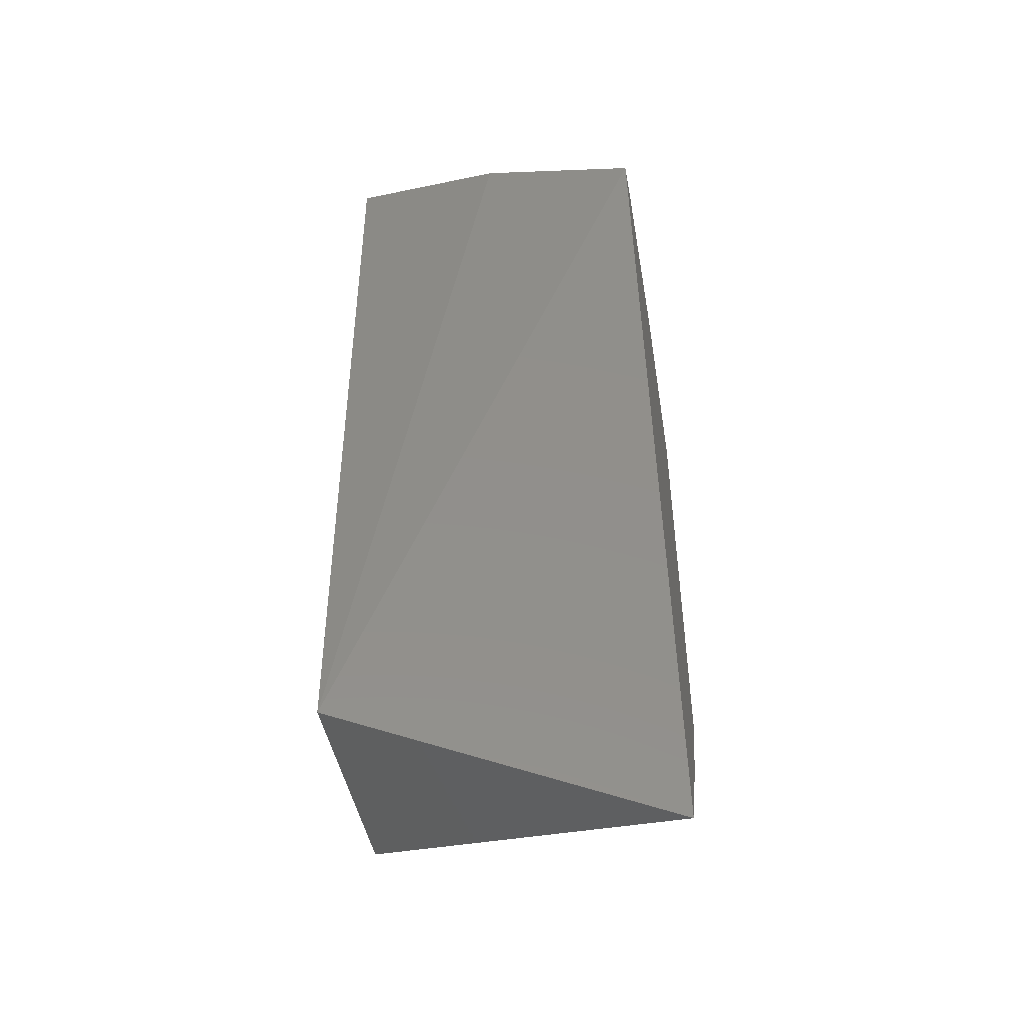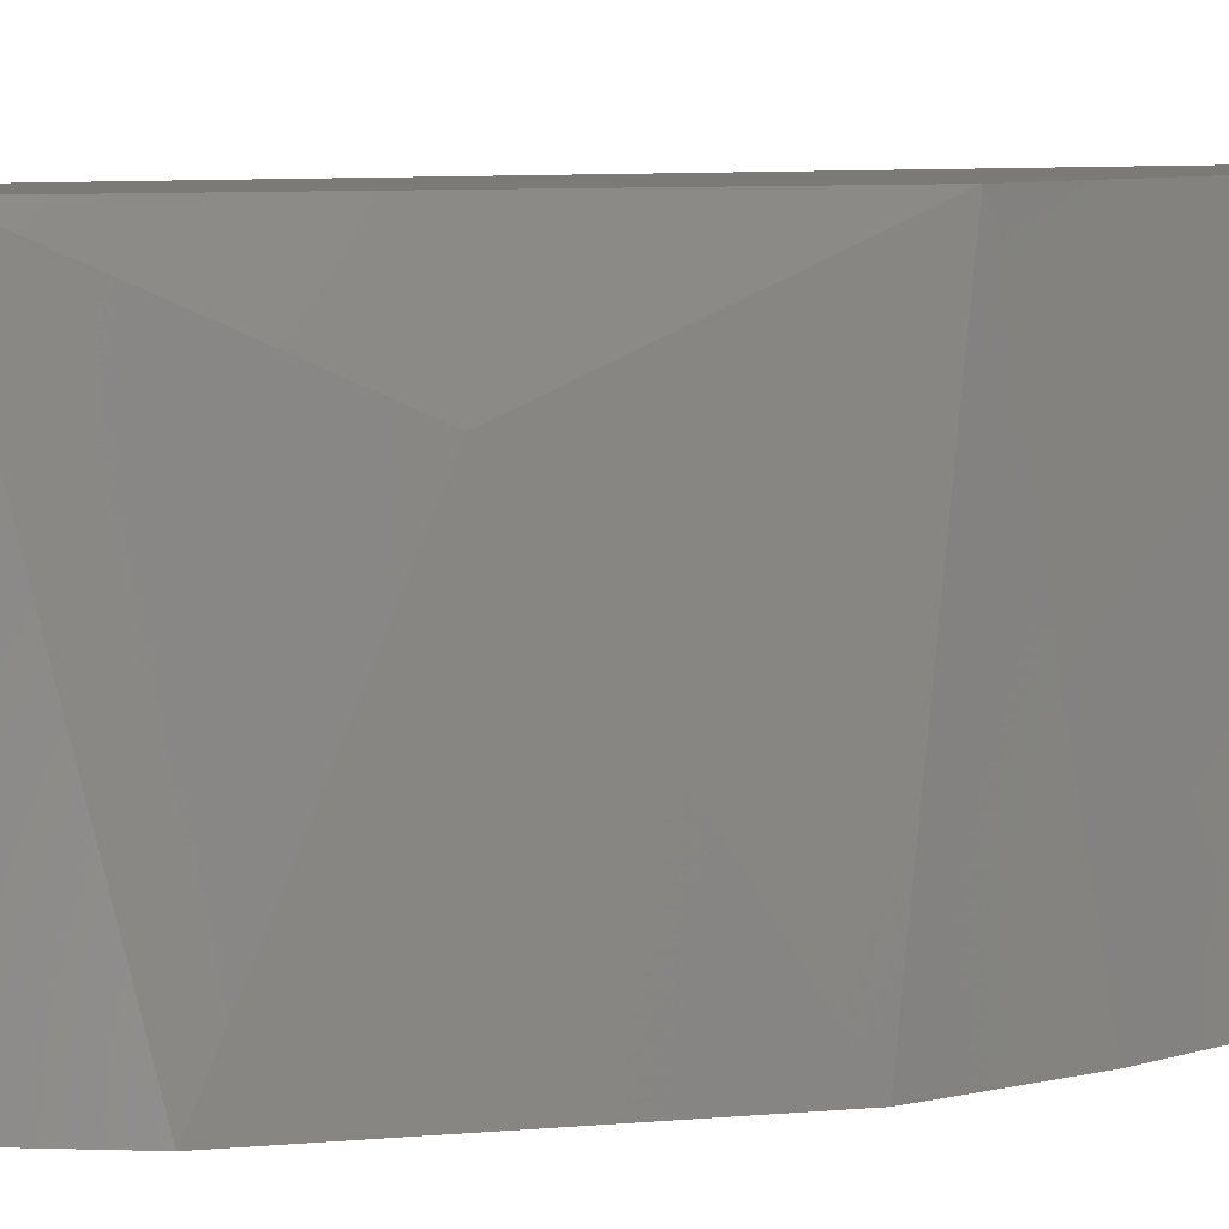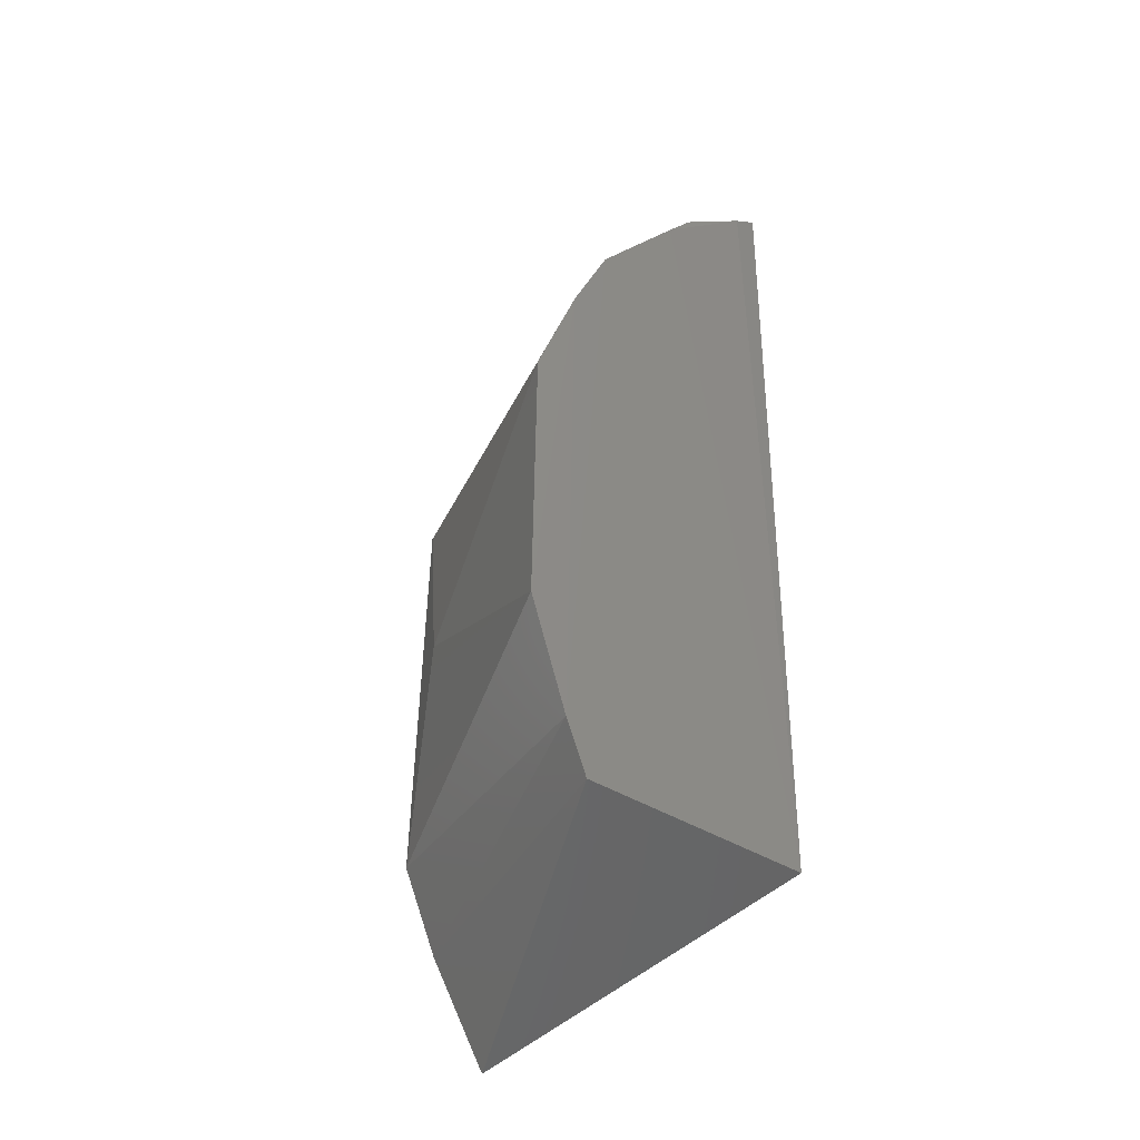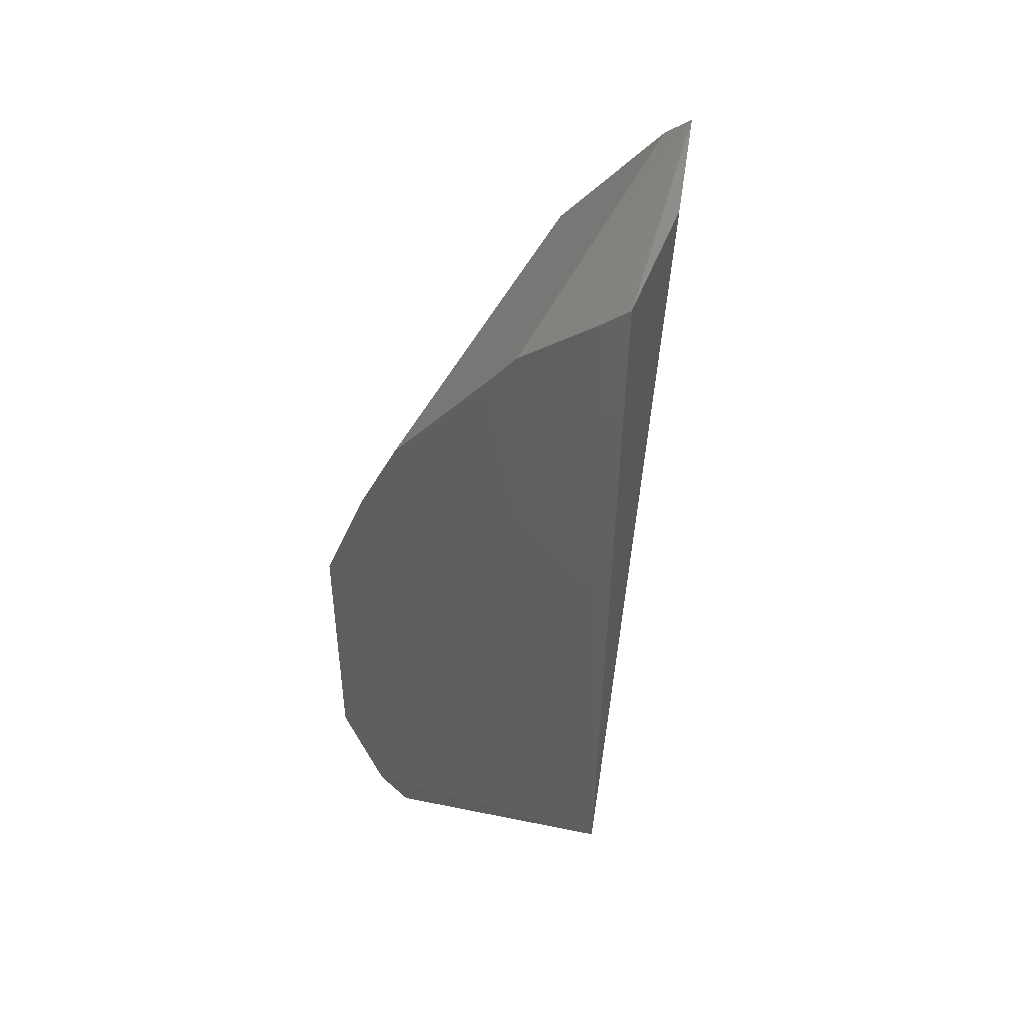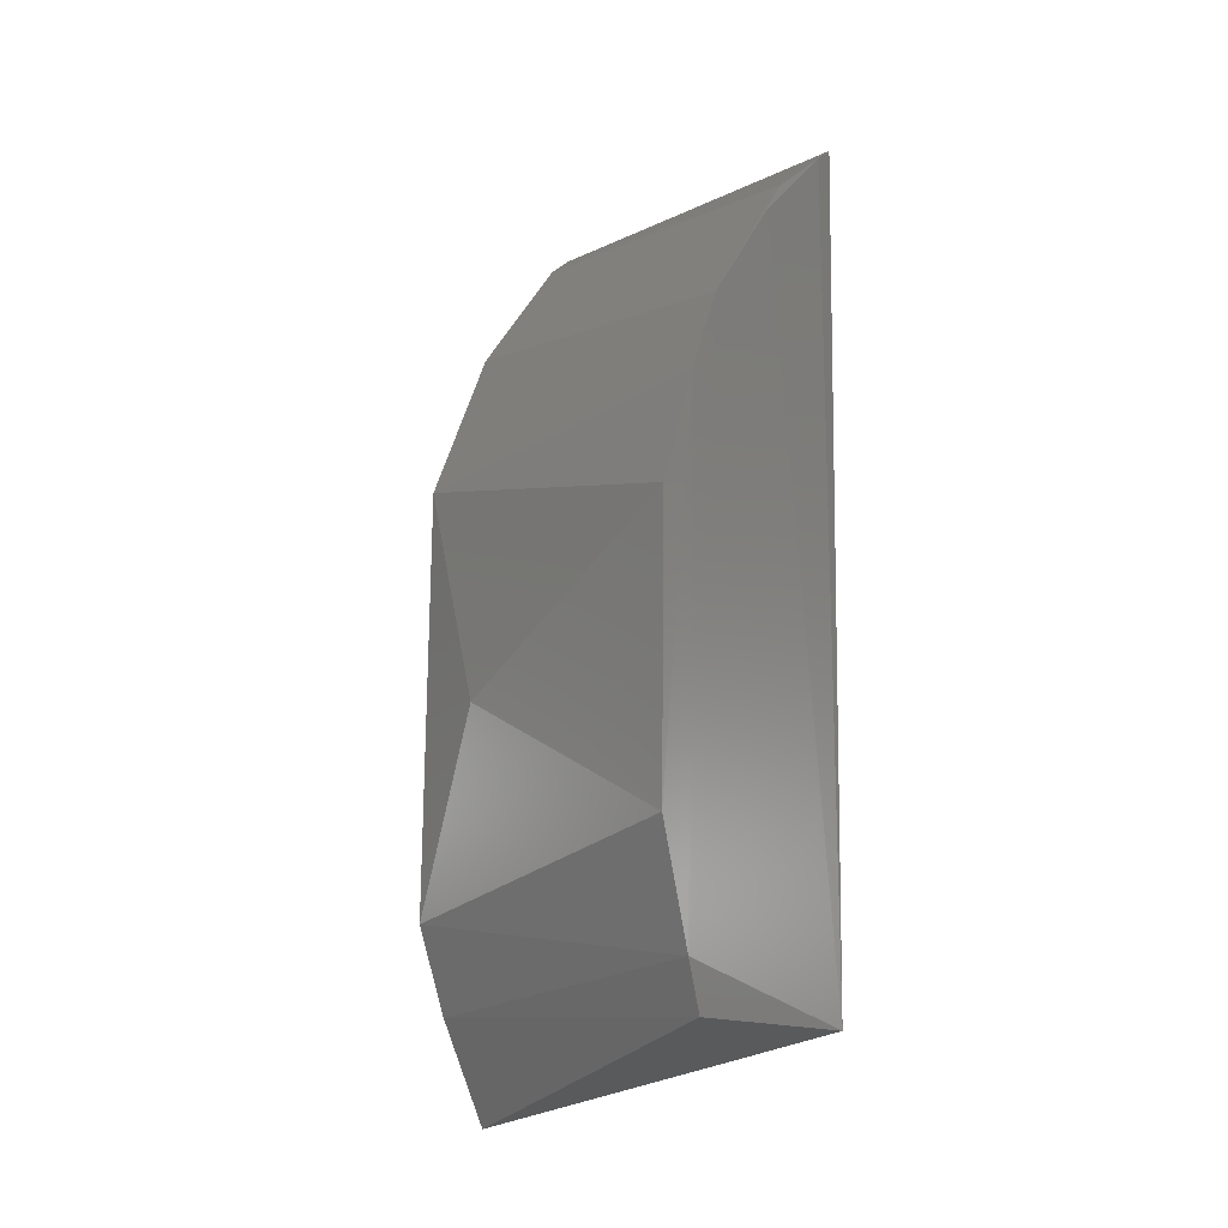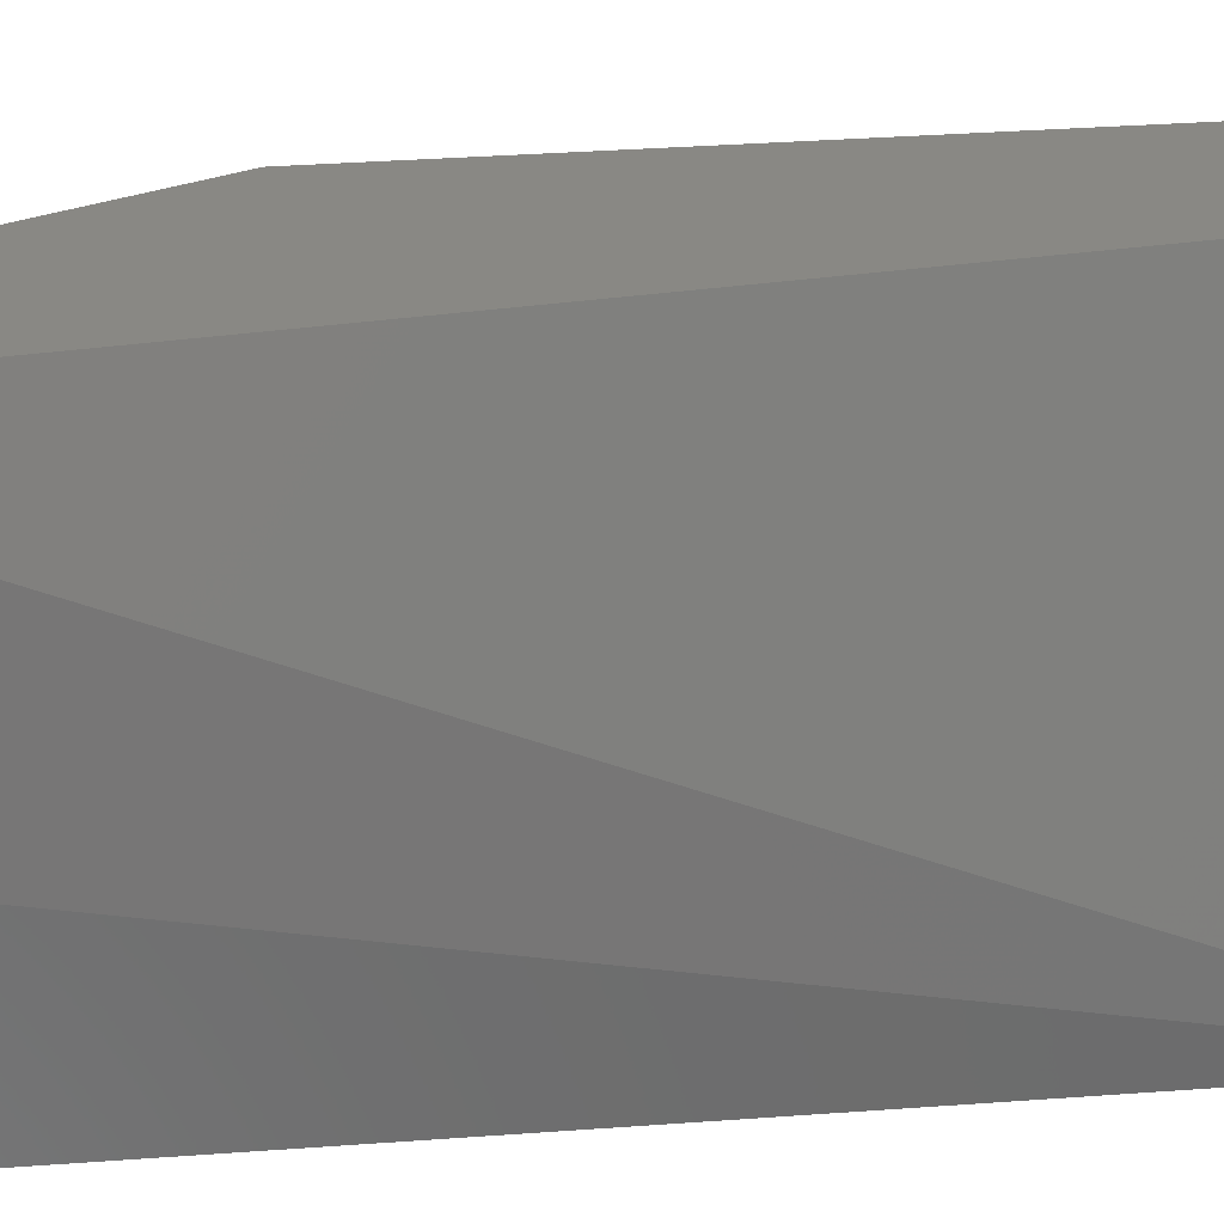
<metadata>
{"format":"stl","ext":"stl","renderer":"f3d","projection":"perspective","resolution":1024,"background":"white","views":[{"elev":-47.2,"azim":-77.7,"up":"+Y"},{"elev":6.9,"azim":73.6,"up":"+Z"},{"elev":-39.5,"azim":145.7,"up":"+Y"},{"elev":48.5,"azim":-166.4,"up":"+Y"},{"elev":-12.1,"azim":127.9,"up":"+Y"},{"elev":26.5,"azim":-96.3,"up":"+Z"}]}
</metadata>
<code>
# stl→obj: 20 verts, 36 faces
v -9.665 5.107 -1.39
v -9.537 5.272 -2.937
v -9.471 -2.806 -2.917
v -7.042 -2.283 -3.058
v -7.112 2.472 -3.092
v -6.688 -1.202 -3.075
v -7.475 3.25 -3.079
v -8.596 4.596 -3.007
v -9.271 4.727 0.1944
v -7.582 2.067 0.1944
v -9.515 4.915 0.1944
v -9.28 5.092 -2.978
v -6.714 1.421 -3.087
v -8.373 -3.646 0.1944
v -8.281 3.526 0.1944
v -8.318 4.261 -3.041
v -7.189 -0.02495 -0.6496
v -7.284 -2.738 -2.987
v -7.503 -1.877 0.1944
v -7.834 -2.679 0.1944
f 1 2 3
f 4 5 6
f 7 8 9
f 7 5 4
f 7 10 5
f 11 9 8
f 11 2 1
f 11 1 3
f 12 3 2
f 12 11 8
f 12 2 11
f 13 6 5
f 13 5 10
f 14 11 3
f 15 7 9
f 15 10 7
f 15 11 10
f 15 9 11
f 16 3 12
f 16 7 4
f 16 4 3
f 16 12 8
f 16 8 7
f 17 13 10
f 17 6 13
f 18 14 3
f 18 3 4
f 19 4 6
f 19 6 17
f 19 17 10
f 20 18 4
f 20 14 18
f 20 4 19
f 20 19 10
f 20 10 11
f 20 11 14

</code>
